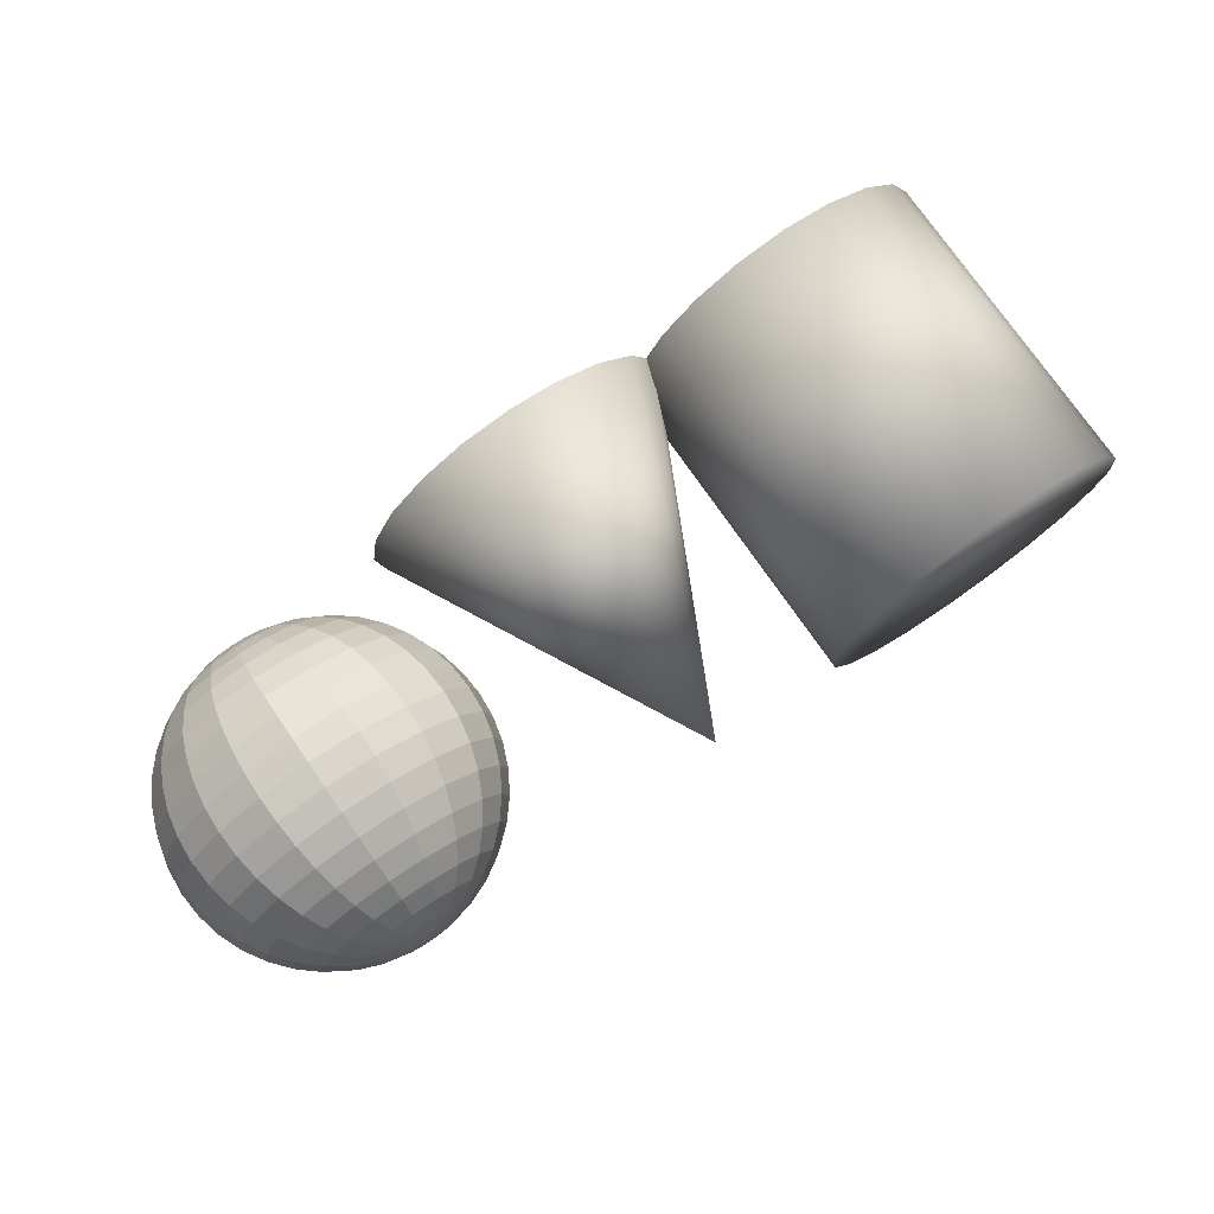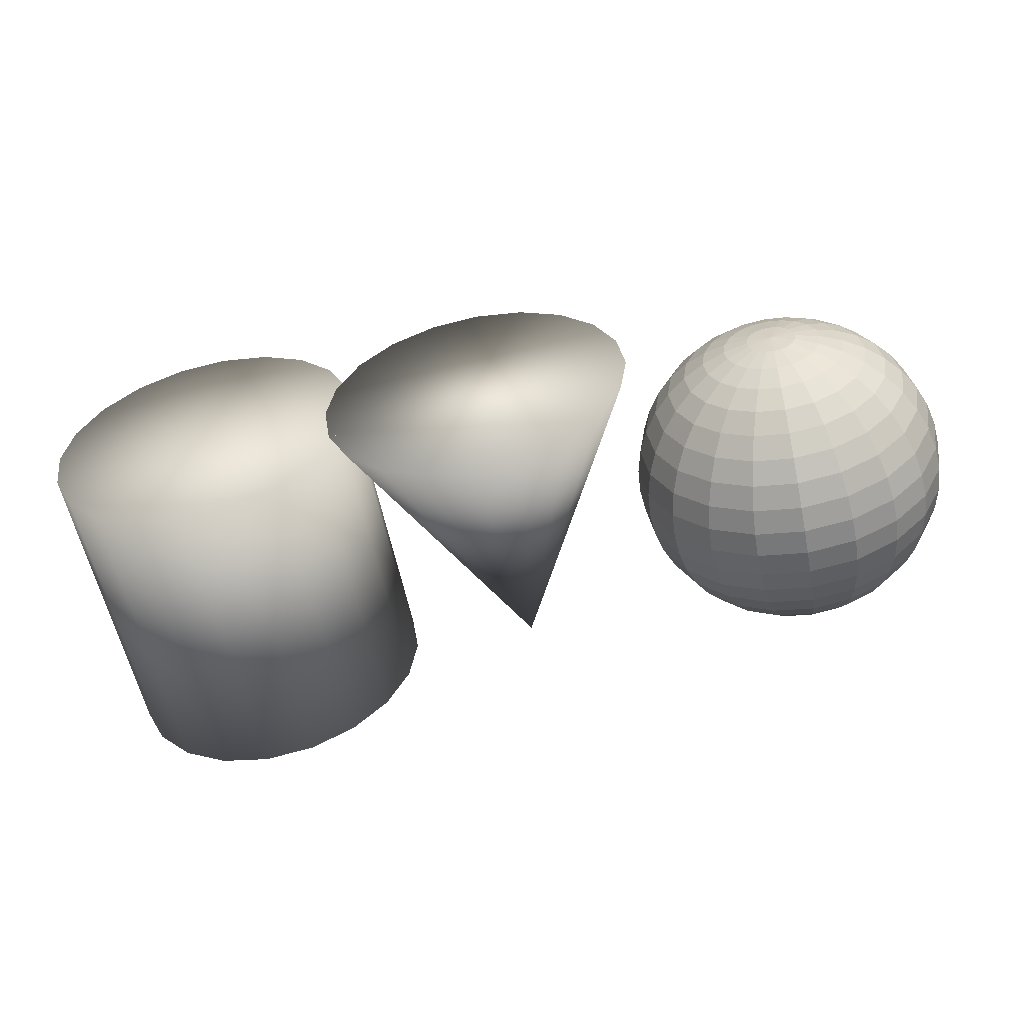
<metadata>
{"format":"obj","ext":"obj","renderer":"f3d","projection":"perspective","resolution":1024,"background":"white","views":[{"elev":76.2,"azim":145.2,"up":"+Z"},{"elev":-56.2,"azim":11.1,"up":"+Z"}]}
</metadata>
<code>
o pSphere1_pSphereShape1.013
v 2.087 -0.9877 -0.04834
v 2.065 -0.9877 -0.09195
v 2.03 -0.9877 -0.1266
v 1.987 -0.9877 -0.1488
v 1.938 -0.9877 -0.1564
v 1.89 -0.9877 -0.1488
v 1.847 -0.9877 -0.1266
v 1.812 -0.9877 -0.09195
v 1.79 -0.9877 -0.04834
v 1.782 -0.9877 0
v 1.79 -0.9877 0.04834
v 1.812 -0.9877 0.09195
v 1.847 -0.9877 0.1266
v 1.89 -0.9877 0.1488
v 1.938 -0.9877 0.1564
v 1.987 -0.9877 0.1488
v 2.03 -0.9877 0.1266
v 2.065 -0.9877 0.09195
v 2.087 -0.9877 0.04834
v 2.095 -0.9877 0
v 2.232 -0.9511 -0.09549
v 2.188 -0.9511 -0.1816
v 2.12 -0.9511 -0.25
v 2.034 -0.9511 -0.2939
v 1.938 -0.9511 -0.309
v 1.843 -0.9511 -0.2939
v 1.757 -0.9511 -0.25
v 1.688 -0.9511 -0.1816
v 1.645 -0.9511 -0.09549
v 1.629 -0.9511 0
v 1.645 -0.9511 0.09549
v 1.688 -0.9511 0.1816
v 1.757 -0.9511 0.25
v 1.843 -0.9511 0.2939
v 1.938 -0.9511 0.309
v 2.034 -0.9511 0.2939
v 2.12 -0.9511 0.25
v 2.188 -0.9511 0.1816
v 2.232 -0.9511 0.09549
v 2.247 -0.9511 0
v 2.37 -0.891 -0.1403
v 2.306 -0.891 -0.2668
v 2.205 -0.891 -0.3673
v 2.079 -0.891 -0.4318
v 1.938 -0.891 -0.454
v 1.798 -0.891 -0.4318
v 1.672 -0.891 -0.3673
v 1.571 -0.891 -0.2668
v 1.507 -0.891 -0.1403
v 1.484 -0.891 0
v 1.507 -0.891 0.1403
v 1.571 -0.891 0.2668
v 1.672 -0.891 0.3673
v 1.798 -0.891 0.4318
v 1.938 -0.891 0.454
v 2.079 -0.891 0.4318
v 2.205 -0.891 0.3673
v 2.306 -0.891 0.2668
v 2.37 -0.891 0.1403
v 2.392 -0.891 0
v 2.497 -0.809 -0.1816
v 2.414 -0.809 -0.3455
v 2.284 -0.809 -0.4755
v 2.12 -0.809 -0.559
v 1.938 -0.809 -0.5878
v 1.757 -0.809 -0.559
v 1.593 -0.809 -0.4755
v 1.463 -0.809 -0.3455
v 1.379 -0.809 -0.1816
v 1.351 -0.809 0
v 1.379 -0.809 0.1816
v 1.463 -0.809 0.3455
v 1.593 -0.809 0.4755
v 1.757 -0.809 0.559
v 1.938 -0.809 0.5878
v 2.12 -0.809 0.559
v 2.284 -0.809 0.4755
v 2.414 -0.809 0.3455
v 2.497 -0.809 0.1816
v 2.526 -0.809 0
v 2.611 -0.7071 -0.2185
v 2.511 -0.7071 -0.4156
v 2.354 -0.7071 -0.5721
v 2.157 -0.7071 -0.6725
v 1.938 -0.7071 -0.7071
v 1.72 -0.7071 -0.6725
v 1.523 -0.7071 -0.5721
v 1.366 -0.7071 -0.4156
v 1.266 -0.7071 -0.2185
v 1.231 -0.7071 0
v 1.266 -0.7071 0.2185
v 1.366 -0.7071 0.4156
v 1.523 -0.7071 0.5721
v 1.72 -0.7071 0.6725
v 1.938 -0.7071 0.7071
v 2.157 -0.7071 0.6725
v 2.354 -0.7071 0.5721
v 2.511 -0.7071 0.4156
v 2.611 -0.7071 0.2185
v 2.646 -0.7071 0
v 2.708 -0.5878 -0.25
v 2.593 -0.5878 -0.4755
v 2.414 -0.5878 -0.6545
v 2.188 -0.5878 -0.7694
v 1.938 -0.5878 -0.809
v 1.688 -0.5878 -0.7694
v 1.463 -0.5878 -0.6545
v 1.284 -0.5878 -0.4755
v 1.169 -0.5878 -0.25
v 1.129 -0.5878 0
v 1.169 -0.5878 0.25
v 1.284 -0.5878 0.4755
v 1.463 -0.5878 0.6545
v 1.688 -0.5878 0.7694
v 1.938 -0.5878 0.809
v 2.188 -0.5878 0.7694
v 2.414 -0.5878 0.6545
v 2.593 -0.5878 0.4755
v 2.708 -0.5878 0.25
v 2.747 -0.5878 0
v 2.786 -0.454 -0.2753
v 2.659 -0.454 -0.5237
v 2.462 -0.454 -0.7208
v 2.214 -0.454 -0.8474
v 1.938 -0.454 -0.891
v 1.663 -0.454 -0.8474
v 1.415 -0.454 -0.7208
v 1.218 -0.454 -0.5237
v 1.091 -0.454 -0.2753
v 1.047 -0.454 0
v 1.091 -0.454 0.2753
v 1.218 -0.454 0.5237
v 1.415 -0.454 0.7208
v 1.663 -0.454 0.8474
v 1.938 -0.454 0.891
v 2.214 -0.454 0.8474
v 2.462 -0.454 0.7208
v 2.659 -0.454 0.5237
v 2.786 -0.454 0.2753
v 2.829 -0.454 0
v 2.843 -0.309 -0.2939
v 2.708 -0.309 -0.559
v 2.497 -0.309 -0.7694
v 2.232 -0.309 -0.9045
v 1.938 -0.309 -0.9511
v 1.645 -0.309 -0.9045
v 1.379 -0.309 -0.7694
v 1.169 -0.309 -0.559
v 1.034 -0.309 -0.2939
v 0.9874 -0.309 0
v 1.034 -0.309 0.2939
v 1.169 -0.309 0.559
v 1.379 -0.309 0.7694
v 1.645 -0.309 0.9045
v 1.938 -0.309 0.9511
v 2.232 -0.309 0.9045
v 2.497 -0.309 0.7694
v 2.708 -0.309 0.559
v 2.843 -0.309 0.2939
v 2.89 -0.309 0
v 2.878 -0.1564 -0.3052
v 2.738 -0.1564 -0.5805
v 2.519 -0.1564 -0.7991
v 2.244 -0.1564 -0.9393
v 1.938 -0.1564 -0.9877
v 1.633 -0.1564 -0.9393
v 1.358 -0.1564 -0.7991
v 1.139 -0.1564 -0.5805
v 0.9991 -0.1564 -0.3052
v 0.9508 -0.1564 0
v 0.9991 -0.1564 0.3052
v 1.139 -0.1564 0.5805
v 1.358 -0.1564 0.7991
v 1.633 -0.1564 0.9393
v 1.938 -0.1564 0.9877
v 2.244 -0.1564 0.9393
v 2.519 -0.1564 0.7991
v 2.738 -0.1564 0.5805
v 2.878 -0.1564 0.3052
v 2.926 -0.1564 0
v 2.89 0 -0.309
v 2.747 0 -0.5878
v 2.526 0 -0.809
v 2.247 0 -0.9511
v 1.938 0 -1
v 1.629 0 -0.9511
v 1.351 0 -0.809
v 1.129 0 -0.5878
v 0.9874 0 -0.309
v 0.9385 0 0
v 0.9874 0 0.309
v 1.129 0 0.5878
v 1.351 0 0.809
v 1.629 0 0.9511
v 1.938 0 1
v 2.247 0 0.9511
v 2.526 0 0.809
v 2.747 0 0.5878
v 2.89 0 0.309
v 2.938 0 0
v 2.878 0.1564 -0.3052
v 2.738 0.1564 -0.5805
v 2.519 0.1564 -0.7991
v 2.244 0.1564 -0.9393
v 1.938 0.1564 -0.9877
v 1.633 0.1564 -0.9393
v 1.358 0.1564 -0.7991
v 1.139 0.1564 -0.5805
v 0.9991 0.1564 -0.3052
v 0.9508 0.1564 0
v 0.9991 0.1564 0.3052
v 1.139 0.1564 0.5805
v 1.358 0.1564 0.7991
v 1.633 0.1564 0.9393
v 1.938 0.1564 0.9877
v 2.244 0.1564 0.9393
v 2.519 0.1564 0.7991
v 2.738 0.1564 0.5805
v 2.878 0.1564 0.3052
v 2.926 0.1564 0
v 2.843 0.309 -0.2939
v 2.708 0.309 -0.559
v 2.497 0.309 -0.7694
v 2.232 0.309 -0.9045
v 1.938 0.309 -0.9511
v 1.645 0.309 -0.9045
v 1.379 0.309 -0.7694
v 1.169 0.309 -0.559
v 1.034 0.309 -0.2939
v 0.9874 0.309 0
v 1.034 0.309 0.2939
v 1.169 0.309 0.559
v 1.379 0.309 0.7694
v 1.645 0.309 0.9045
v 1.938 0.309 0.9511
v 2.232 0.309 0.9045
v 2.497 0.309 0.7694
v 2.708 0.309 0.559
v 2.843 0.309 0.2939
v 2.89 0.309 0
v 2.786 0.454 -0.2753
v 2.659 0.454 -0.5237
v 2.462 0.454 -0.7208
v 2.214 0.454 -0.8474
v 1.938 0.454 -0.891
v 1.663 0.454 -0.8474
v 1.415 0.454 -0.7208
v 1.218 0.454 -0.5237
v 1.091 0.454 -0.2753
v 1.047 0.454 0
v 1.091 0.454 0.2753
v 1.218 0.454 0.5237
v 1.415 0.454 0.7208
v 1.663 0.454 0.8474
v 1.938 0.454 0.891
v 2.214 0.454 0.8474
v 2.462 0.454 0.7208
v 2.659 0.454 0.5237
v 2.786 0.454 0.2753
v 2.829 0.454 0
v 2.708 0.5878 -0.25
v 2.593 0.5878 -0.4755
v 2.414 0.5878 -0.6545
v 2.188 0.5878 -0.7694
v 1.938 0.5878 -0.809
v 1.688 0.5878 -0.7694
v 1.463 0.5878 -0.6545
v 1.284 0.5878 -0.4755
v 1.169 0.5878 -0.25
v 1.129 0.5878 0
v 1.169 0.5878 0.25
v 1.284 0.5878 0.4755
v 1.463 0.5878 0.6545
v 1.688 0.5878 0.7694
v 1.938 0.5878 0.809
v 2.188 0.5878 0.7694
v 2.414 0.5878 0.6545
v 2.593 0.5878 0.4755
v 2.708 0.5878 0.25
v 2.747 0.5878 0
v 2.611 0.7071 -0.2185
v 2.511 0.7071 -0.4156
v 2.354 0.7071 -0.5721
v 2.157 0.7071 -0.6725
v 1.938 0.7071 -0.7071
v 1.72 0.7071 -0.6725
v 1.523 0.7071 -0.5721
v 1.366 0.7071 -0.4156
v 1.266 0.7071 -0.2185
v 1.231 0.7071 0
v 1.266 0.7071 0.2185
v 1.366 0.7071 0.4156
v 1.523 0.7071 0.5721
v 1.72 0.7071 0.6725
v 1.938 0.7071 0.7071
v 2.157 0.7071 0.6725
v 2.354 0.7071 0.5721
v 2.511 0.7071 0.4156
v 2.611 0.7071 0.2185
v 2.646 0.7071 0
v 2.497 0.809 -0.1816
v 2.414 0.809 -0.3455
v 2.284 0.809 -0.4755
v 2.12 0.809 -0.559
v 1.938 0.809 -0.5878
v 1.757 0.809 -0.559
v 1.593 0.809 -0.4755
v 1.463 0.809 -0.3455
v 1.379 0.809 -0.1816
v 1.351 0.809 0
v 1.379 0.809 0.1816
v 1.463 0.809 0.3455
v 1.593 0.809 0.4755
v 1.757 0.809 0.559
v 1.938 0.809 0.5878
v 2.12 0.809 0.559
v 2.284 0.809 0.4755
v 2.414 0.809 0.3455
v 2.497 0.809 0.1816
v 2.526 0.809 0
v 2.37 0.891 -0.1403
v 2.306 0.891 -0.2668
v 2.205 0.891 -0.3673
v 2.079 0.891 -0.4318
v 1.938 0.891 -0.454
v 1.798 0.891 -0.4318
v 1.672 0.891 -0.3673
v 1.571 0.891 -0.2668
v 1.507 0.891 -0.1403
v 1.484 0.891 0
v 1.507 0.891 0.1403
v 1.571 0.891 0.2668
v 1.672 0.891 0.3673
v 1.798 0.891 0.4318
v 1.938 0.891 0.454
v 2.079 0.891 0.4318
v 2.205 0.891 0.3673
v 2.306 0.891 0.2668
v 2.37 0.891 0.1403
v 2.392 0.891 0
v 2.232 0.9511 -0.09549
v 2.188 0.9511 -0.1816
v 2.12 0.9511 -0.25
v 2.034 0.9511 -0.2939
v 1.938 0.9511 -0.309
v 1.843 0.9511 -0.2939
v 1.757 0.9511 -0.25
v 1.688 0.9511 -0.1816
v 1.645 0.9511 -0.09549
v 1.629 0.9511 0
v 1.645 0.9511 0.09549
v 1.688 0.9511 0.1816
v 1.757 0.9511 0.25
v 1.843 0.9511 0.2939
v 1.938 0.9511 0.309
v 2.034 0.9511 0.2939
v 2.12 0.9511 0.25
v 2.188 0.9511 0.1816
v 2.232 0.9511 0.09549
v 2.247 0.9511 0
v 2.087 0.9877 -0.04834
v 2.065 0.9877 -0.09195
v 2.03 0.9877 -0.1266
v 1.987 0.9877 -0.1488
v 1.938 0.9877 -0.1564
v 1.89 0.9877 -0.1488
v 1.847 0.9877 -0.1266
v 1.812 0.9877 -0.09195
v 1.79 0.9877 -0.04834
v 1.782 0.9877 0
v 1.79 0.9877 0.04834
v 1.812 0.9877 0.09195
v 1.847 0.9877 0.1266
v 1.89 0.9877 0.1488
v 1.938 0.9877 0.1564
v 1.987 0.9877 0.1488
v 2.03 0.9877 0.1266
v 2.065 0.9877 0.09195
v 2.087 0.9877 0.04834
v 2.095 0.9877 0
v 1.938 -1 0
v 1.938 1 0
f 1 2 22 21
f 2 3 23 22
f 3 4 24 23
f 4 5 25 24
f 5 6 26 25
f 6 7 27 26
f 7 8 28 27
f 8 9 29 28
f 9 10 30 29
f 10 11 31 30
f 11 12 32 31
f 12 13 33 32
f 13 14 34 33
f 14 15 35 34
f 15 16 36 35
f 16 17 37 36
f 17 18 38 37
f 18 19 39 38
f 19 20 40 39
f 20 1 21 40
f 21 22 42 41
f 22 23 43 42
f 23 24 44 43
f 24 25 45 44
f 25 26 46 45
f 26 27 47 46
f 27 28 48 47
f 28 29 49 48
f 29 30 50 49
f 30 31 51 50
f 31 32 52 51
f 32 33 53 52
f 33 34 54 53
f 34 35 55 54
f 35 36 56 55
f 36 37 57 56
f 37 38 58 57
f 38 39 59 58
f 39 40 60 59
f 40 21 41 60
f 41 42 62 61
f 42 43 63 62
f 43 44 64 63
f 44 45 65 64
f 45 46 66 65
f 46 47 67 66
f 47 48 68 67
f 48 49 69 68
f 49 50 70 69
f 50 51 71 70
f 51 52 72 71
f 52 53 73 72
f 53 54 74 73
f 54 55 75 74
f 55 56 76 75
f 56 57 77 76
f 57 58 78 77
f 58 59 79 78
f 59 60 80 79
f 60 41 61 80
f 61 62 82 81
f 62 63 83 82
f 63 64 84 83
f 64 65 85 84
f 65 66 86 85
f 66 67 87 86
f 67 68 88 87
f 68 69 89 88
f 69 70 90 89
f 70 71 91 90
f 71 72 92 91
f 72 73 93 92
f 73 74 94 93
f 74 75 95 94
f 75 76 96 95
f 76 77 97 96
f 77 78 98 97
f 78 79 99 98
f 79 80 100 99
f 80 61 81 100
f 81 82 102 101
f 82 83 103 102
f 83 84 104 103
f 84 85 105 104
f 85 86 106 105
f 86 87 107 106
f 87 88 108 107
f 88 89 109 108
f 89 90 110 109
f 90 91 111 110
f 91 92 112 111
f 92 93 113 112
f 93 94 114 113
f 94 95 115 114
f 95 96 116 115
f 96 97 117 116
f 97 98 118 117
f 98 99 119 118
f 99 100 120 119
f 100 81 101 120
f 101 102 122 121
f 102 103 123 122
f 103 104 124 123
f 104 105 125 124
f 105 106 126 125
f 106 107 127 126
f 107 108 128 127
f 108 109 129 128
f 109 110 130 129
f 110 111 131 130
f 111 112 132 131
f 112 113 133 132
f 113 114 134 133
f 114 115 135 134
f 115 116 136 135
f 116 117 137 136
f 117 118 138 137
f 118 119 139 138
f 119 120 140 139
f 120 101 121 140
f 121 122 142 141
f 122 123 143 142
f 123 124 144 143
f 124 125 145 144
f 125 126 146 145
f 126 127 147 146
f 127 128 148 147
f 128 129 149 148
f 129 130 150 149
f 130 131 151 150
f 131 132 152 151
f 132 133 153 152
f 133 134 154 153
f 134 135 155 154
f 135 136 156 155
f 136 137 157 156
f 137 138 158 157
f 138 139 159 158
f 139 140 160 159
f 140 121 141 160
f 141 142 162 161
f 142 143 163 162
f 143 144 164 163
f 144 145 165 164
f 145 146 166 165
f 146 147 167 166
f 147 148 168 167
f 148 149 169 168
f 149 150 170 169
f 150 151 171 170
f 151 152 172 171
f 152 153 173 172
f 153 154 174 173
f 154 155 175 174
f 155 156 176 175
f 156 157 177 176
f 157 158 178 177
f 158 159 179 178
f 159 160 180 179
f 160 141 161 180
f 161 162 182 181
f 162 163 183 182
f 163 164 184 183
f 164 165 185 184
f 165 166 186 185
f 166 167 187 186
f 167 168 188 187
f 168 169 189 188
f 169 170 190 189
f 170 171 191 190
f 171 172 192 191
f 172 173 193 192
f 173 174 194 193
f 174 175 195 194
f 175 176 196 195
f 176 177 197 196
f 177 178 198 197
f 178 179 199 198
f 179 180 200 199
f 180 161 181 200
f 181 182 202 201
f 182 183 203 202
f 183 184 204 203
f 184 185 205 204
f 185 186 206 205
f 186 187 207 206
f 187 188 208 207
f 188 189 209 208
f 189 190 210 209
f 190 191 211 210
f 191 192 212 211
f 192 193 213 212
f 193 194 214 213
f 194 195 215 214
f 195 196 216 215
f 196 197 217 216
f 197 198 218 217
f 198 199 219 218
f 199 200 220 219
f 200 181 201 220
f 201 202 222 221
f 202 203 223 222
f 203 204 224 223
f 204 205 225 224
f 205 206 226 225
f 206 207 227 226
f 207 208 228 227
f 208 209 229 228
f 209 210 230 229
f 210 211 231 230
f 211 212 232 231
f 212 213 233 232
f 213 214 234 233
f 214 215 235 234
f 215 216 236 235
f 216 217 237 236
f 217 218 238 237
f 218 219 239 238
f 219 220 240 239
f 220 201 221 240
f 221 222 242 241
f 222 223 243 242
f 223 224 244 243
f 224 225 245 244
f 225 226 246 245
f 226 227 247 246
f 227 228 248 247
f 228 229 249 248
f 229 230 250 249
f 230 231 251 250
f 231 232 252 251
f 232 233 253 252
f 233 234 254 253
f 234 235 255 254
f 235 236 256 255
f 236 237 257 256
f 237 238 258 257
f 238 239 259 258
f 239 240 260 259
f 240 221 241 260
f 241 242 262 261
f 242 243 263 262
f 243 244 264 263
f 244 245 265 264
f 245 246 266 265
f 246 247 267 266
f 247 248 268 267
f 248 249 269 268
f 249 250 270 269
f 250 251 271 270
f 251 252 272 271
f 252 253 273 272
f 253 254 274 273
f 254 255 275 274
f 255 256 276 275
f 256 257 277 276
f 257 258 278 277
f 258 259 279 278
f 259 260 280 279
f 260 241 261 280
f 261 262 282 281
f 262 263 283 282
f 263 264 284 283
f 264 265 285 284
f 265 266 286 285
f 266 267 287 286
f 267 268 288 287
f 268 269 289 288
f 269 270 290 289
f 270 271 291 290
f 271 272 292 291
f 272 273 293 292
f 273 274 294 293
f 274 275 295 294
f 275 276 296 295
f 276 277 297 296
f 277 278 298 297
f 278 279 299 298
f 279 280 300 299
f 280 261 281 300
f 281 282 302 301
f 282 283 303 302
f 283 284 304 303
f 284 285 305 304
f 285 286 306 305
f 286 287 307 306
f 287 288 308 307
f 288 289 309 308
f 289 290 310 309
f 290 291 311 310
f 291 292 312 311
f 292 293 313 312
f 293 294 314 313
f 294 295 315 314
f 295 296 316 315
f 296 297 317 316
f 297 298 318 317
f 298 299 319 318
f 299 300 320 319
f 300 281 301 320
f 301 302 322 321
f 302 303 323 322
f 303 304 324 323
f 304 305 325 324
f 305 306 326 325
f 306 307 327 326
f 307 308 328 327
f 308 309 329 328
f 309 310 330 329
f 310 311 331 330
f 311 312 332 331
f 312 313 333 332
f 313 314 334 333
f 314 315 335 334
f 315 316 336 335
f 316 317 337 336
f 317 318 338 337
f 318 319 339 338
f 319 320 340 339
f 320 301 321 340
f 321 322 342 341
f 322 323 343 342
f 323 324 344 343
f 324 325 345 344
f 325 326 346 345
f 326 327 347 346
f 327 328 348 347
f 328 329 349 348
f 329 330 350 349
f 330 331 351 350
f 331 332 352 351
f 332 333 353 352
f 333 334 354 353
f 334 335 355 354
f 335 336 356 355
f 336 337 357 356
f 337 338 358 357
f 338 339 359 358
f 339 340 360 359
f 340 321 341 360
f 341 342 362 361
f 342 343 363 362
f 343 344 364 363
f 344 345 365 364
f 345 346 366 365
f 346 347 367 366
f 347 348 368 367
f 348 349 369 368
f 349 350 370 369
f 350 351 371 370
f 351 352 372 371
f 352 353 373 372
f 353 354 374 373
f 354 355 375 374
f 355 356 376 375
f 356 357 377 376
f 357 358 378 377
f 358 359 379 378
f 359 360 380 379
f 360 341 361 380
f 2 1 381
f 3 2 381
f 4 3 381
f 5 4 381
f 6 5 381
f 7 6 381
f 8 7 381
f 9 8 381
f 10 9 381
f 11 10 381
f 12 11 381
f 13 12 381
f 14 13 381
f 15 14 381
f 16 15 381
f 17 16 381
f 18 17 381
f 19 18 381
f 20 19 381
f 1 20 381
f 361 362 382
f 362 363 382
f 363 364 382
f 364 365 382
f 365 366 382
f 366 367 382
f 367 368 382
f 368 369 382
f 369 370 382
f 370 371 382
f 371 372 382
f 372 373 382
f 373 374 382
f 374 375 382
f 375 376 382
f 376 377 382
f 377 378 382
f 378 379 382
f 379 380 382
f 380 361 382
o pCylinder1_pCylinderShape1.013
v -0.8784 -1 -0.309
v -1.02 -1 -0.5878
v -1.242 -1 -0.809
v -1.52 -1 -0.9511
v -1.829 -1 -1
v -2.138 -1 -0.9511
v -2.417 -1 -0.809
v -2.638 -1 -0.5878
v -2.781 -1 -0.309
v -2.829 -1 0
v -2.781 -1 0.309
v -2.638 -1 0.5878
v -2.417 -1 0.809
v -2.138 -1 0.9511
v -1.829 -1 1
v -1.52 -1 0.9511
v -1.242 -1 0.809
v -1.02 -1 0.5878
v -0.8784 -1 0.309
v -0.8295 -1 0
v -0.8784 1 -0.309
v -1.02 1 -0.5878
v -1.242 1 -0.809
v -1.52 1 -0.9511
v -1.829 1 -1
v -2.138 1 -0.9511
v -2.417 1 -0.809
v -2.638 1 -0.5878
v -2.781 1 -0.309
v -2.829 1 0
v -2.781 1 0.309
v -2.638 1 0.5878
v -2.417 1 0.809
v -2.138 1 0.9511
v -1.829 1 1
v -1.52 1 0.9511
v -1.242 1 0.809
v -1.02 1 0.5878
v -0.8784 1 0.309
v -0.8295 1 0
v -1.829 -1 0
v -1.829 1 0
f 383 384 404 403
f 384 385 405 404
f 385 386 406 405
f 386 387 407 406
f 387 388 408 407
f 388 389 409 408
f 389 390 410 409
f 390 391 411 410
f 391 392 412 411
f 392 393 413 412
f 393 394 414 413
f 394 395 415 414
f 395 396 416 415
f 396 397 417 416
f 397 398 418 417
f 398 399 419 418
f 399 400 420 419
f 400 401 421 420
f 401 402 422 421
f 402 383 403 422
f 384 383 423
f 385 384 423
f 386 385 423
f 387 386 423
f 388 387 423
f 389 388 423
f 390 389 423
f 391 390 423
f 392 391 423
f 393 392 423
f 394 393 423
f 395 394 423
f 396 395 423
f 397 396 423
f 398 397 423
f 399 398 423
f 400 399 423
f 401 400 423
f 402 401 423
f 383 402 423
f 403 404 424
f 404 405 424
f 405 406 424
f 406 407 424
f 407 408 424
f 408 409 424
f 409 410 424
f 410 411 424
f 411 412 424
f 412 413 424
f 413 414 424
f 414 415 424
f 415 416 424
f 416 417 424
f 417 418 424
f 418 419 424
f 419 420 424
f 420 421 424
f 421 422 424
f 422 403 424
o pCone1_pConeShape1.013
v 0.9511 -1 -0.309
v 0.809 -1 -0.5878
v 0.5878 -1 -0.809
v 0.309 -1 -0.9511
v 0 -1 -1
v -0.309 -1 -0.9511
v -0.5878 -1 -0.809
v -0.809 -1 -0.5878
v -0.9511 -1 -0.309
v -1 -1 0
v -0.9511 -1 0.309
v -0.809 -1 0.5878
v -0.5878 -1 0.809
v -0.309 -1 0.9511
v -0 -1 1
v 0.309 -1 0.9511
v 0.5878 -1 0.809
v 0.809 -1 0.5878
v 0.9511 -1 0.309
v 1 -1 0
v 0 1 0
f 425 444 443 442 441 440 439 438 437 436 435 434 433 432 431 430 429 428 427 426
f 425 426 445
f 426 427 445
f 427 428 445
f 428 429 445
f 429 430 445
f 430 431 445
f 431 432 445
f 432 433 445
f 433 434 445
f 434 435 445
f 435 436 445
f 436 437 445
f 437 438 445
f 438 439 445
f 439 440 445
f 440 441 445
f 441 442 445
f 442 443 445
f 443 444 445
f 444 425 445

</code>
